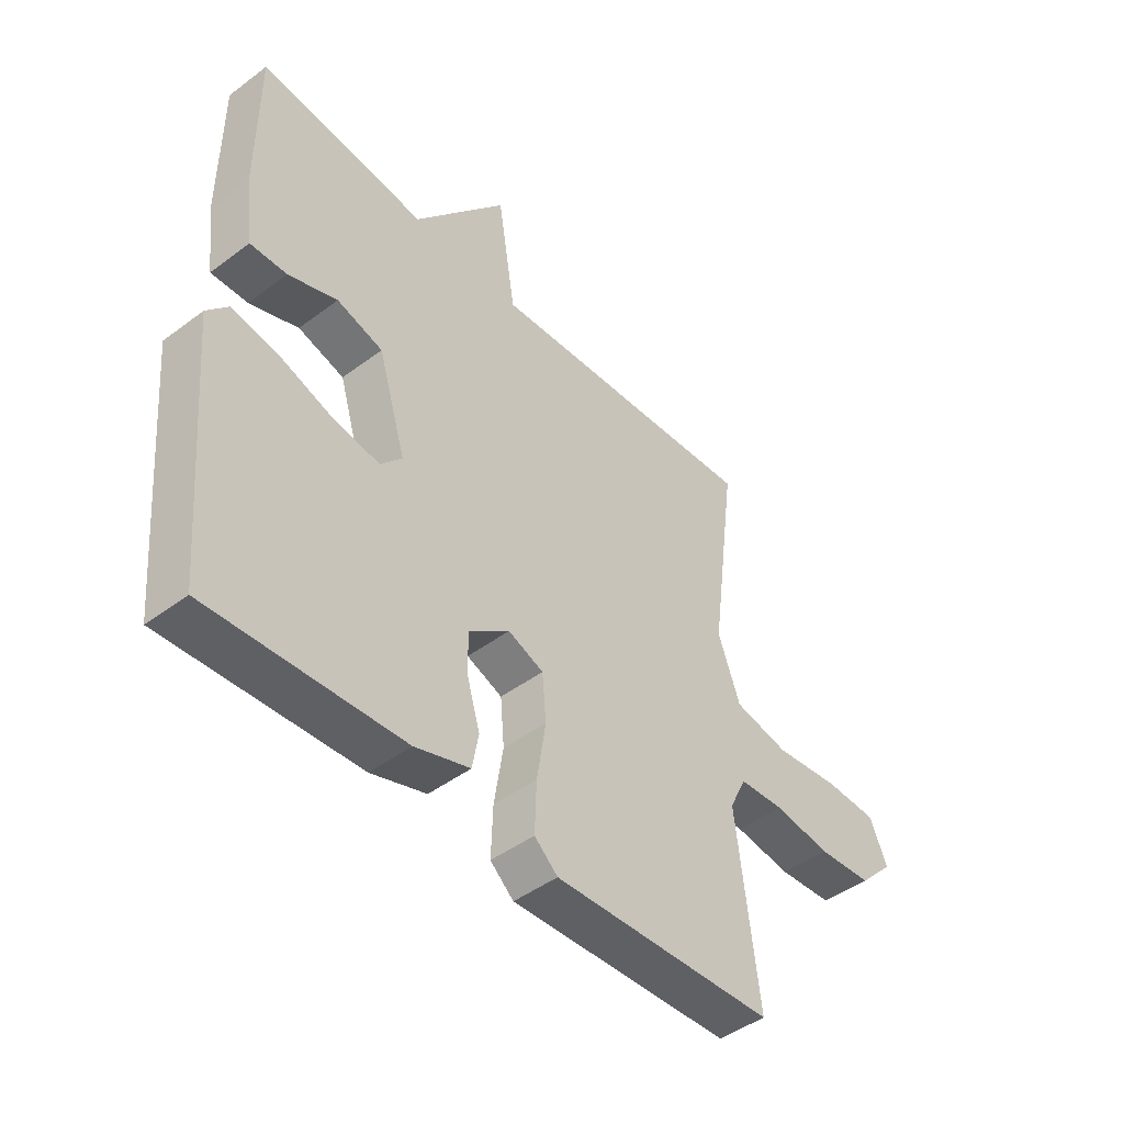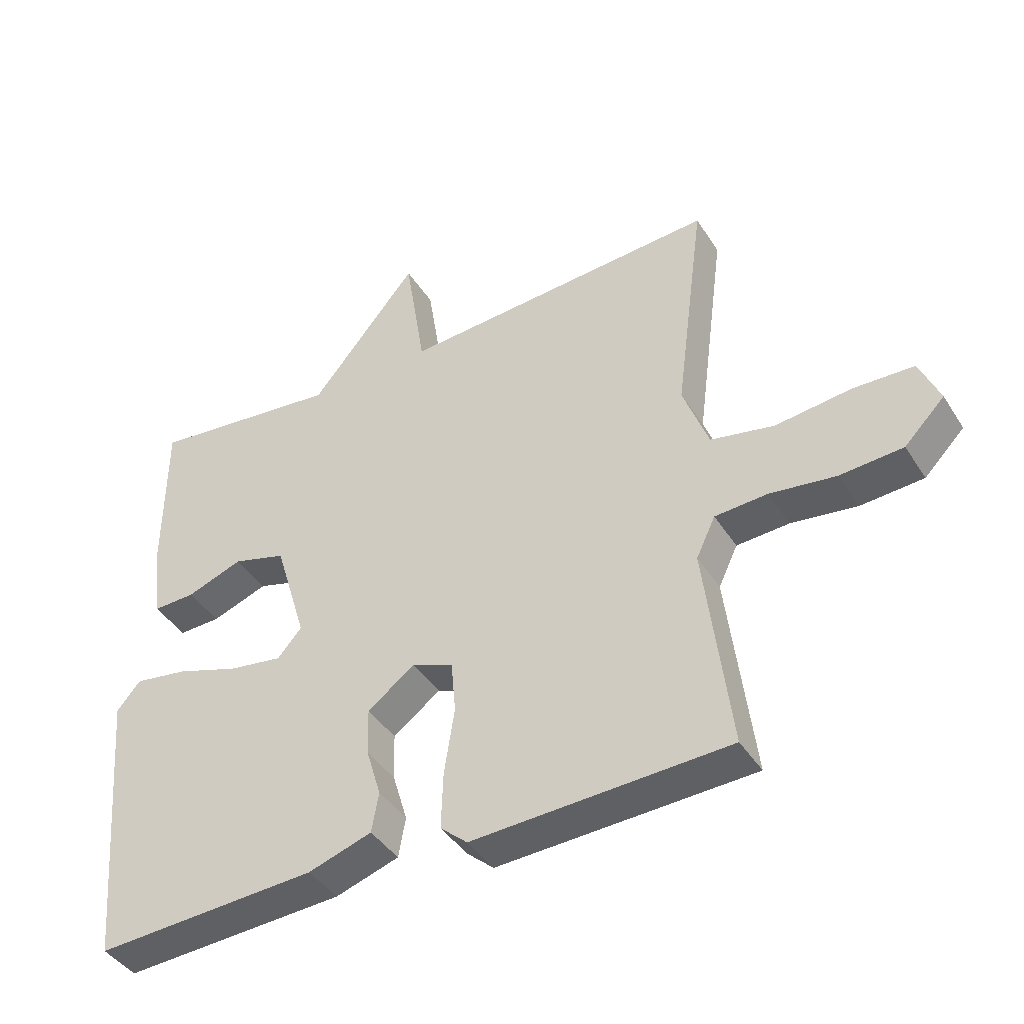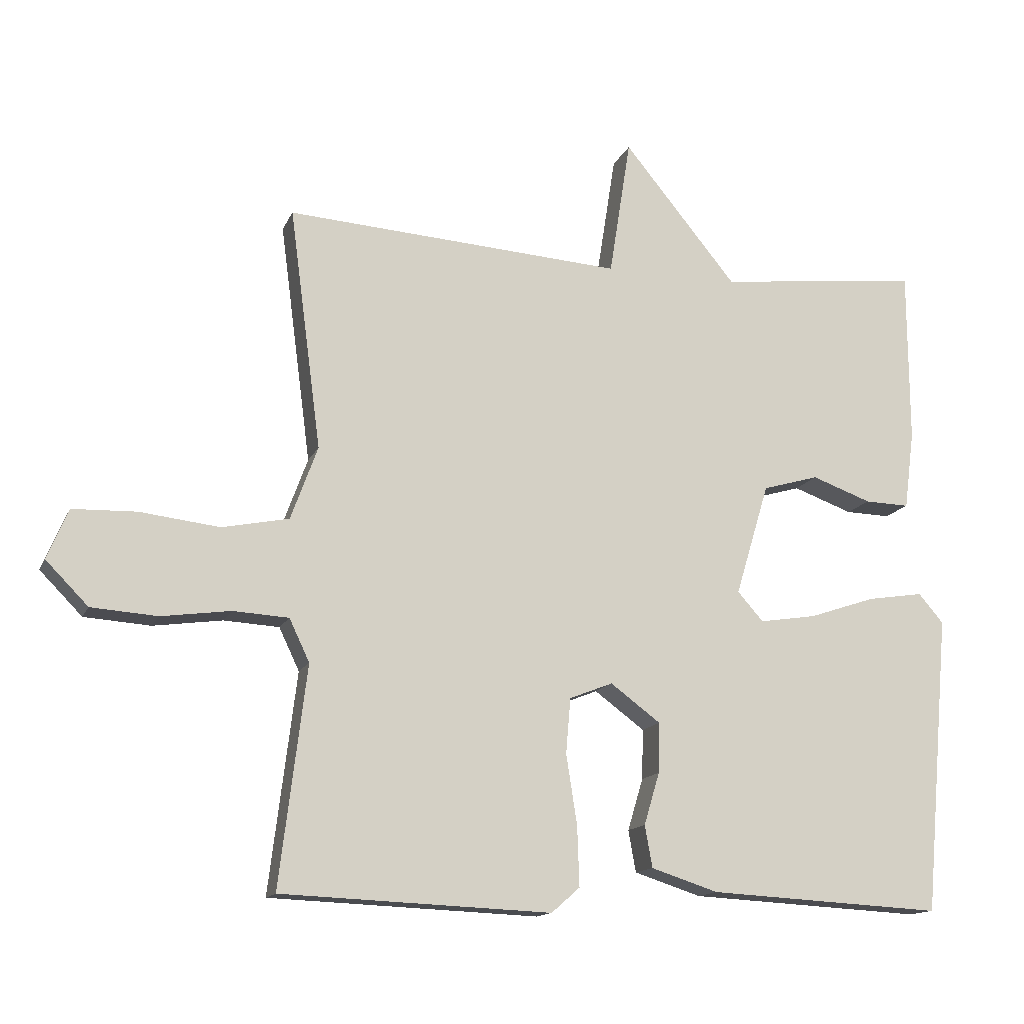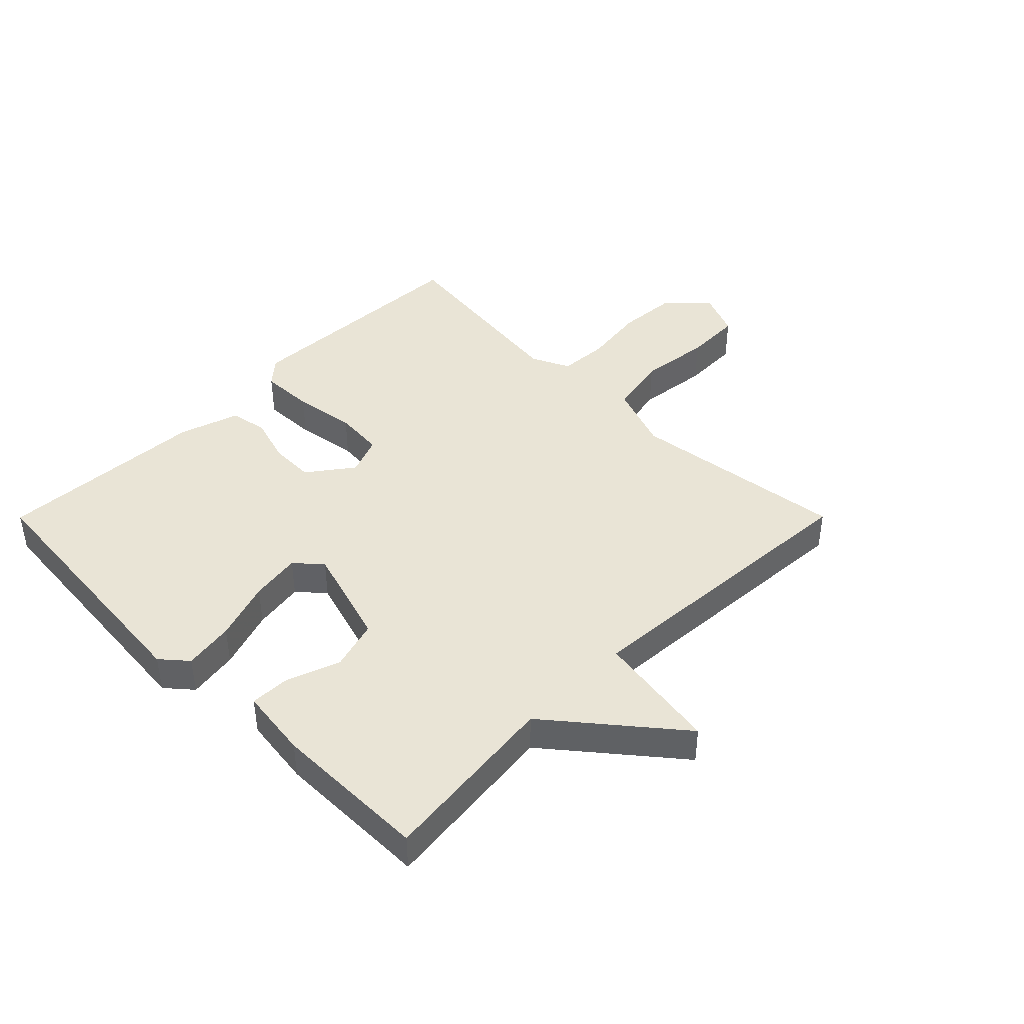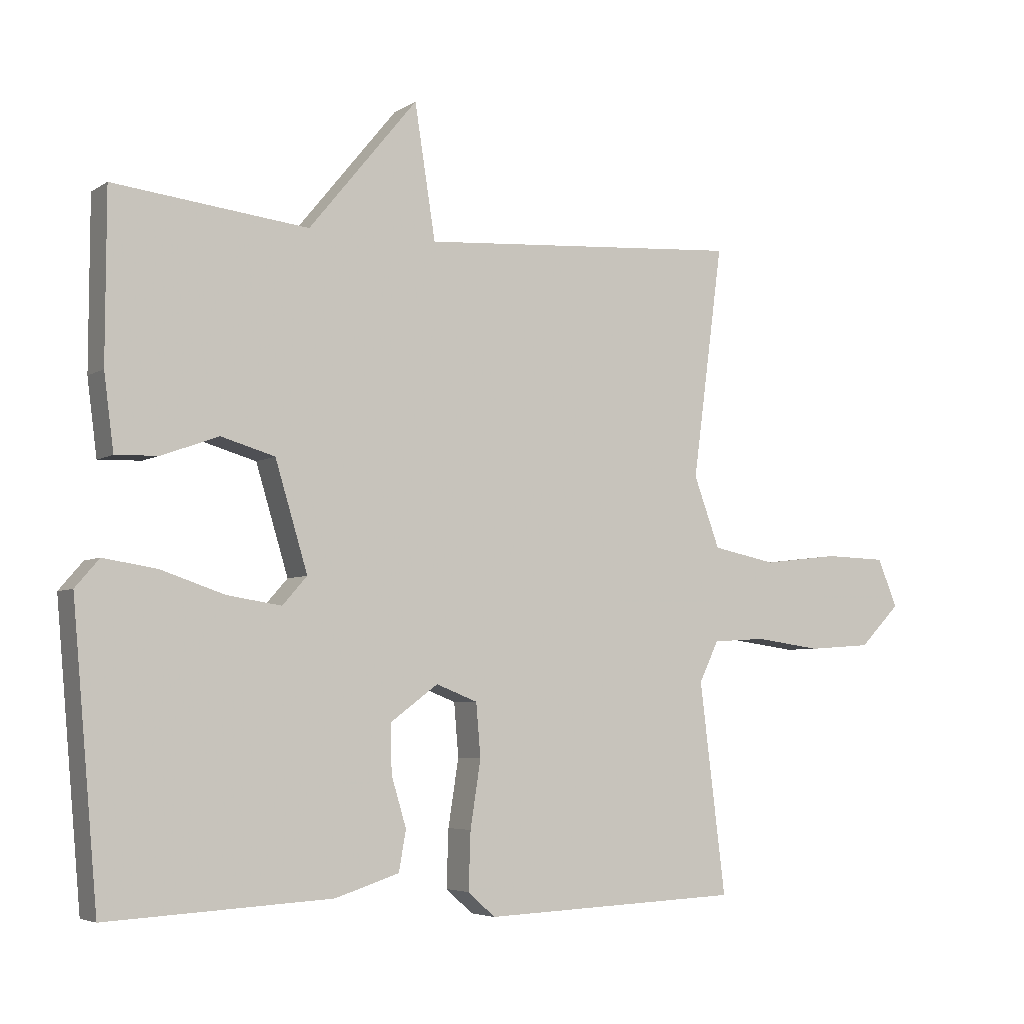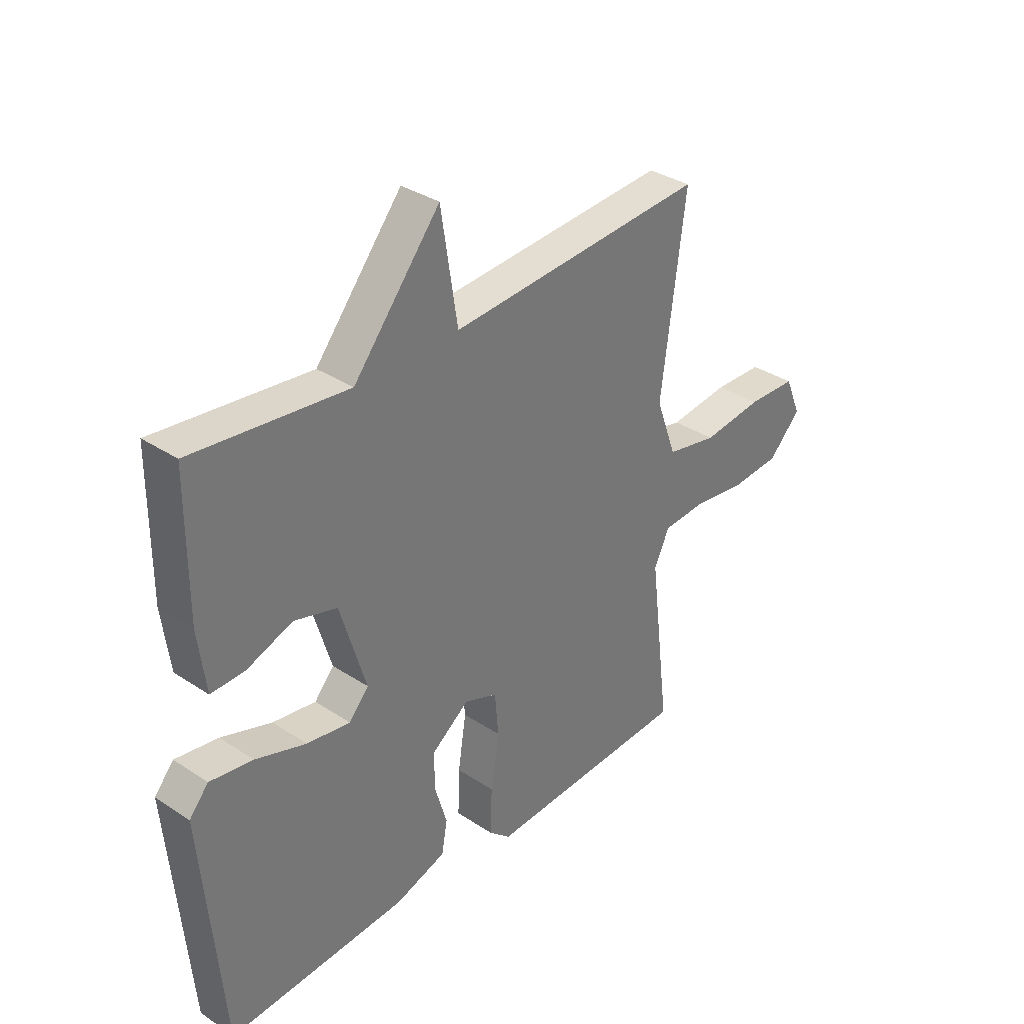
<metadata>
{"format":"obj","ext":"obj","renderer":"f3d","projection":"perspective","resolution":1024,"background":"white","views":[{"elev":-45.7,"azim":-49.3,"up":"+Z"},{"elev":-42.0,"azim":29.9,"up":"+Z"},{"elev":-14.2,"azim":162.8,"up":"+Z"},{"elev":42.7,"azim":-45.1,"up":"+Y"},{"elev":-4.9,"azim":-28.7,"up":"+Z"},{"elev":34.2,"azim":-48.3,"up":"+Z"}]}
</metadata>
<code>
v -0.5 0.07 -0.5
v -0.539 0.07 -0.057
v -0.502 0.07 -0.014
v -0.419 0.07 -0.027
v -0.321 0.07 -0.06
v -0.237 0.07 -0.073
v -0.199 0.07 -0.03
v -0.249 0.07 0.136
v -0.332 0.07 0.16
v -0.42 0.07 0.128
v -0.486 0.07 0.126
v -0.501 0.07 0.242
v -0.5 0.07 0.5
v -0.2 0.07 0.466
v -0.032 0.07 0.671
v 0 0.07 0.466
v 0.5 0.07 0.5
v 0.453 0.07 0.142
v 0.493 0.07 0.033
v 0.592 0.07 0.013
v 0.71 0.07 0.027
v 0.805 0.07 0.024
v 0.836 0.07 -0.05
v 0.773 0.07 -0.114
v 0.675 0.07 -0.121
v 0.572 0.07 -0.107
v 0.49 0.07 -0.112
v 0.46 0.07 -0.175
v 0.5 0.07 -0.5
v 0.1 0.07 -0.517
v 0.058 0.07 -0.48
v 0.061 0.07 -0.391
v 0.077 0.07 -0.288
v 0.07 0.07 -0.206
v 0.006 0.07 -0.181
v -0.068 0.07 -0.236
v -0.066 0.07 -0.31
v -0.043 0.07 -0.387
v -0.054 0.07 -0.449
v -0.153 0.07 -0.481
v -0.5 0 -0.5
v -0.539 0 -0.057
v -0.502 0 -0.014
v -0.419 0 -0.027
v -0.321 0 -0.06
v -0.237 0 -0.073
v -0.199 0 -0.03
v -0.249 0 0.136
v -0.332 0 0.16
v -0.42 0 0.128
v -0.486 0 0.126
v -0.501 0 0.242
v -0.5 0 0.5
v -0.2 0 0.466
v -0.032 0 0.671
v 0 0 0.466
v 0.5 0 0.5
v 0.453 0 0.142
v 0.493 0 0.033
v 0.592 0 0.013
v 0.71 0 0.027
v 0.805 0 0.024
v 0.836 0 -0.05
v 0.773 0 -0.114
v 0.675 0 -0.121
v 0.572 0 -0.107
v 0.49 0 -0.112
v 0.46 0 -0.175
v 0.5 0 -0.5
v 0.1 0 -0.517
v 0.058 0 -0.48
v 0.061 0 -0.391
v 0.077 0 -0.288
v 0.07 0 -0.206
v 0.006 0 -0.181
v -0.068 0 -0.236
v -0.066 0 -0.31
v -0.043 0 -0.387
v -0.054 0 -0.449
v -0.153 0 -0.481
f 3 4 5
f 2 3 5
f 1 2 5
f 40 1 5
f 39 40 5
f 38 39 5
f 37 38 5
f 36 37 5 6
f 35 36 6 7
f 34 35 7 8
f 31 32 33
f 30 31 33
f 29 30 33
f 28 29 33
f 27 28 33 34
f 24 25 26
f 23 24 26
f 22 23 26
f 21 22 26
f 20 21 26
f 19 20 26 27
f 27 34 8
f 19 27 8
f 18 19 8
f 14 15 16
f 12 13 14
f 11 12 14
f 10 11 14
f 9 10 14
f 9 14 16
f 16 17 18
f 9 16 18
f 8 9 18
f 45 44 43
f 45 43 42
f 45 42 41
f 45 41 80
f 45 80 79
f 45 79 78
f 45 78 77
f 46 45 77 76
f 47 46 76 75
f 48 47 75 74
f 73 72 71
f 73 71 70
f 73 70 69
f 73 69 68
f 74 73 68 67
f 66 65 64
f 66 64 63
f 66 63 62
f 66 62 61
f 66 61 60
f 67 66 60 59
f 48 74 67
f 48 67 59
f 48 59 58
f 56 55 54
f 54 53 52
f 54 52 51
f 54 51 50
f 54 50 49
f 56 54 49
f 58 57 56
f 58 56 49
f 58 49 48
f 1 41 42 2
f 2 42 43 3
f 3 43 44 4
f 4 44 45 5
f 5 45 46 6
f 6 46 47 7
f 7 47 48 8
f 8 48 49 9
f 9 49 50 10
f 10 50 51 11
f 11 51 52 12
f 12 52 53 13
f 13 53 54 14
f 14 54 55 15
f 15 55 56 16
f 16 56 57 17
f 17 57 58 18
f 18 58 59 19
f 19 59 60 20
f 20 60 61 21
f 21 61 62 22
f 22 62 63 23
f 23 63 64 24
f 24 64 65 25
f 25 65 66 26
f 26 66 67 27
f 27 67 68 28
f 28 68 69 29
f 29 69 70 30
f 30 70 71 31
f 31 71 72 32
f 32 72 73 33
f 33 73 74 34
f 34 74 75 35
f 35 75 76 36
f 36 76 77 37
f 37 77 78 38
f 38 78 79 39
f 39 79 80 40
f 40 80 41 1

</code>
